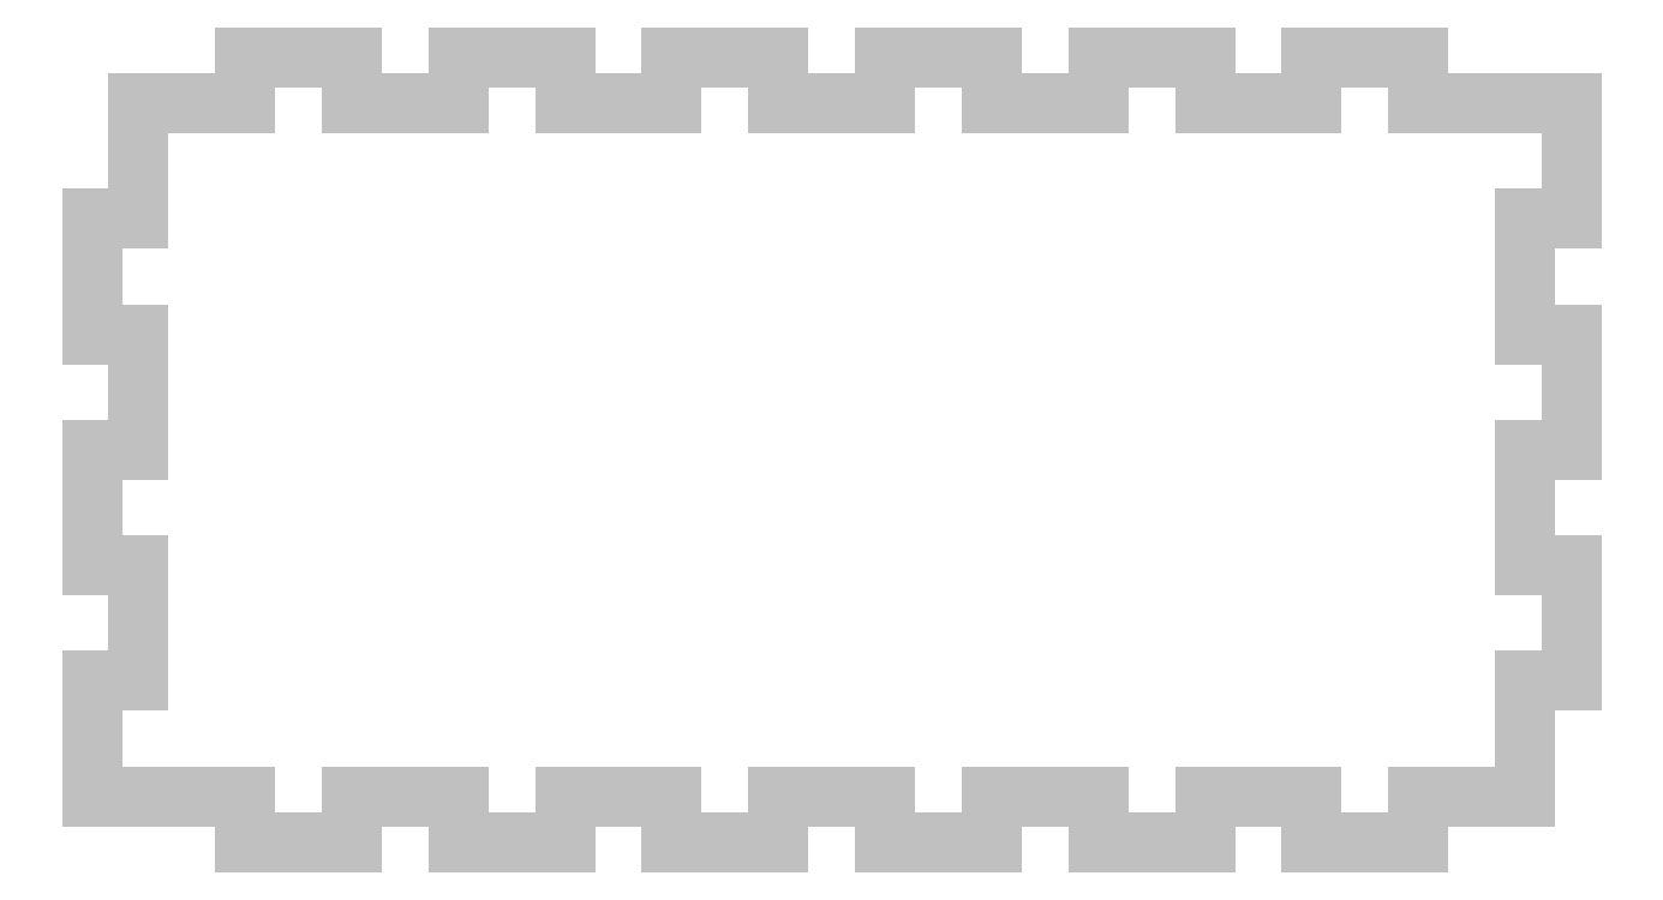
<metadata>
{"format":"dxf","ext":"dxf","renderer":"ezdxf+matplotlib","layout":"modelspace","background":"white","min_lineweight":24,"dpi":150}
</metadata>
<code>
0
SECTION
2
ENTITIES
0
LINE
8
0
10
4
20
64
30
0
11
13.23
21
64
31
0
0
LINE
8
0
10
13.23
20
64
30
0
11
13.23
21
68
31
0
0
LINE
8
0
10
13.23
20
68
30
0
11
22.46
21
68
31
0
0
LINE
8
0
10
22.46
20
68
30
0
11
22.46
21
64
31
0
0
LINE
8
0
10
22.46
20
64
30
0
11
31.69
21
64
31
0
0
LINE
8
0
10
31.69
20
64
30
0
11
31.69
21
68
31
0
0
LINE
8
0
10
31.69
20
68
30
0
11
40.92
21
68
31
0
0
LINE
8
0
10
40.92
20
68
30
0
11
40.92
21
64
31
0
0
LINE
8
0
10
40.92
20
64
30
0
11
50.15
21
64
31
0
0
LINE
8
0
10
50.15
20
64
30
0
11
50.15
21
68
31
0
0
LINE
8
0
10
50.15
20
68
30
0
11
59.39
21
68
31
0
0
LINE
8
0
10
59.39
20
68
30
0
11
59.39
21
64
31
0
0
LINE
8
0
10
59.39
20
64
30
0
11
68.62
21
64
31
0
0
LINE
8
0
10
68.62
20
64
30
0
11
68.62
21
68
31
0
0
LINE
8
0
10
68.62
20
68
30
0
11
77.85
21
68
31
0
0
LINE
8
0
10
77.85
20
68
30
0
11
77.85
21
64
31
0
0
LINE
8
0
10
77.85
20
64
30
0
11
87.08
21
64
31
0
0
LINE
8
0
10
87.08
20
64
30
0
11
87.08
21
68
31
0
0
LINE
8
0
10
87.08
20
68
30
0
11
96.31
21
68
31
0
0
LINE
8
0
10
96.31
20
68
30
0
11
96.31
21
64
31
0
0
LINE
8
0
10
96.31
20
64
30
0
11
105.5
21
64
31
0
0
LINE
8
0
10
105.5
20
64
30
0
11
105.5
21
68
31
0
0
LINE
8
0
10
105.5
20
68
30
0
11
114.8
21
68
31
0
0
LINE
8
0
10
114.8
20
68
30
0
11
114.8
21
64
31
0
0
LINE
8
0
10
114.8
20
64
30
0
11
128
21
64
31
0
0
LINE
8
0
10
128
20
64
30
0
11
128
21
54
31
0
0
LINE
8
0
10
128
20
54
30
0
11
124
21
54
31
0
0
LINE
8
0
10
124
20
54
30
0
11
124
21
44
31
0
0
LINE
8
0
10
124
20
44
30
0
11
128
21
44
31
0
0
LINE
8
0
10
128
20
44
30
0
11
128
21
34
31
0
0
LINE
8
0
10
128
20
34
30
0
11
124
21
34
31
0
0
LINE
8
0
10
124
20
34
30
0
11
124
21
24
31
0
0
LINE
8
0
10
124
20
24
30
0
11
128
21
24
31
0
0
LINE
8
0
10
128
20
24
30
0
11
128
21
14
31
0
0
LINE
8
0
10
128
20
14
30
0
11
124
21
14
31
0
0
LINE
8
0
10
124
20
14
30
0
11
124
21
4
31
0
0
LINE
8
0
10
124
20
4
30
0
11
114.8
21
4
31
0
0
LINE
8
0
10
114.8
20
4
30
0
11
114.8
21
-0.001378
31
0
0
LINE
8
0
10
114.8
20
-0.001378
30
0
11
105.5
21
-0.001378
31
0
0
LINE
8
0
10
105.5
20
-0.001378
30
0
11
105.5
21
4
31
0
0
LINE
8
0
10
105.5
20
4
30
0
11
96.31
21
4
31
0
0
LINE
8
0
10
96.31
20
4
30
0
11
96.31
21
-0.001378
31
0
0
LINE
8
0
10
96.31
20
-0.001378
30
0
11
87.08
21
-0.001378
31
0
0
LINE
8
0
10
87.08
20
-0.001378
30
0
11
87.08
21
4
31
0
0
LINE
8
0
10
87.08
20
4
30
0
11
77.85
21
4
31
0
0
LINE
8
0
10
77.85
20
4
30
0
11
77.85
21
-0.001378
31
0
0
LINE
8
0
10
77.85
20
-0.001378
30
0
11
68.62
21
-0.001378
31
0
0
LINE
8
0
10
68.62
20
-0.001378
30
0
11
68.62
21
4
31
0
0
LINE
8
0
10
68.62
20
4
30
0
11
59.39
21
4
31
0
0
LINE
8
0
10
59.39
20
4
30
0
11
59.39
21
-0.001378
31
0
0
LINE
8
0
10
59.39
20
-0.001378
30
0
11
50.15
21
-0.001378
31
0
0
LINE
8
0
10
50.15
20
-0.001378
30
0
11
50.15
21
4
31
0
0
LINE
8
0
10
50.15
20
4
30
0
11
40.92
21
4
31
0
0
LINE
8
0
10
40.92
20
4
30
0
11
40.92
21
-0.001378
31
0
0
LINE
8
0
10
40.92
20
-0.001378
30
0
11
31.69
21
-0.001378
31
0
0
LINE
8
0
10
31.69
20
-0.001378
30
0
11
31.69
21
4
31
0
0
LINE
8
0
10
31.69
20
4
30
0
11
22.46
21
4
31
0
0
LINE
8
0
10
22.46
20
4
30
0
11
22.46
21
-0.001378
31
0
0
LINE
8
0
10
22.46
20
-0.001378
30
0
11
13.23
21
-0.001378
31
0
0
LINE
8
0
10
13.23
20
-0.001378
30
0
11
13.23
21
4
31
0
0
LINE
8
0
10
13.23
20
4
30
0
11
0
21
4
31
0
0
LINE
8
0
10
0
20
4
30
0
11
0
21
14
31
0
0
LINE
8
0
10
0
20
14
30
0
11
4
21
14
31
0
0
LINE
8
0
10
4
20
14
30
0
11
4
21
24
31
0
0
LINE
8
0
10
4
20
24
30
0
11
0
21
24
31
0
0
LINE
8
0
10
0
20
24
30
0
11
0
21
34
31
0
0
LINE
8
0
10
0
20
34
30
0
11
4
21
34
31
0
0
LINE
8
0
10
4
20
34
30
0
11
4
21
44
31
0
0
LINE
8
0
10
4
20
44
30
0
11
0
21
44
31
0
0
LINE
8
0
10
0
20
44
30
0
11
0
21
54
31
0
0
LINE
8
0
10
0
20
54
30
0
11
4
21
54
31
0
0
LINE
8
0
10
4
20
54
30
0
11
4
21
64
31
0
0
ENDSEC
0
EOF

</code>
